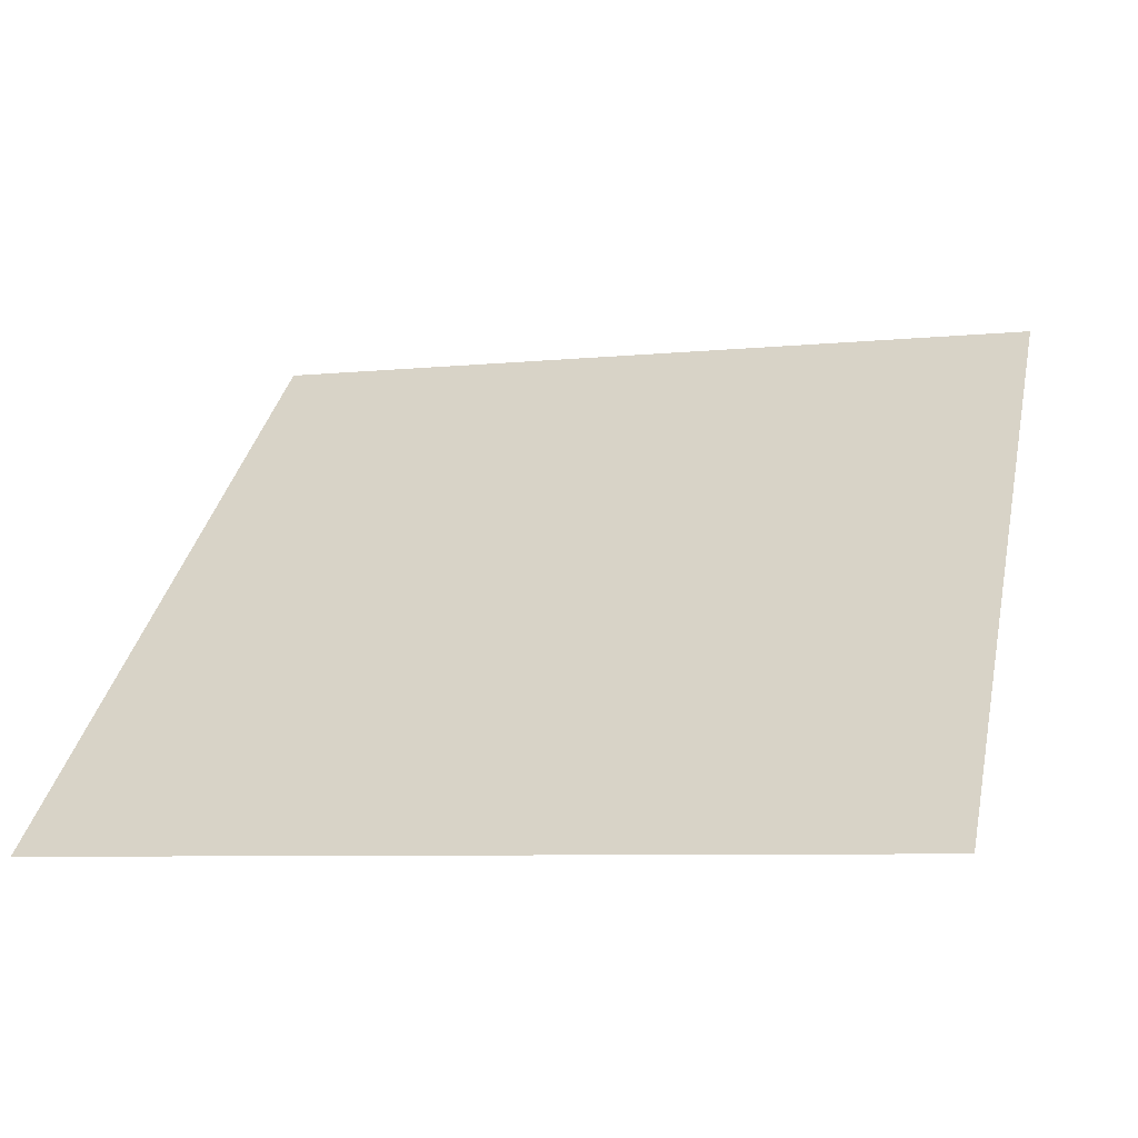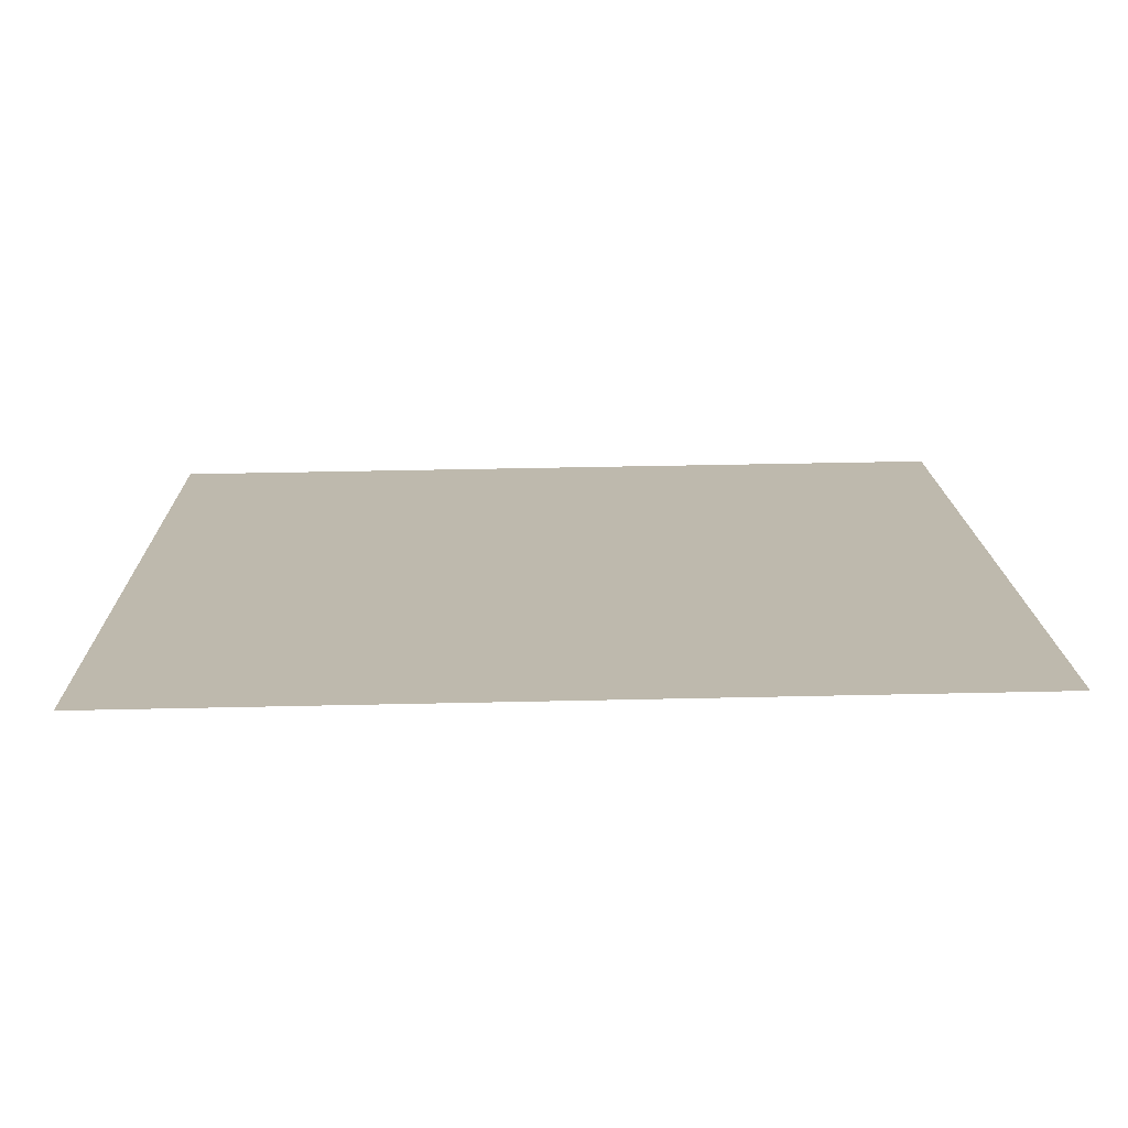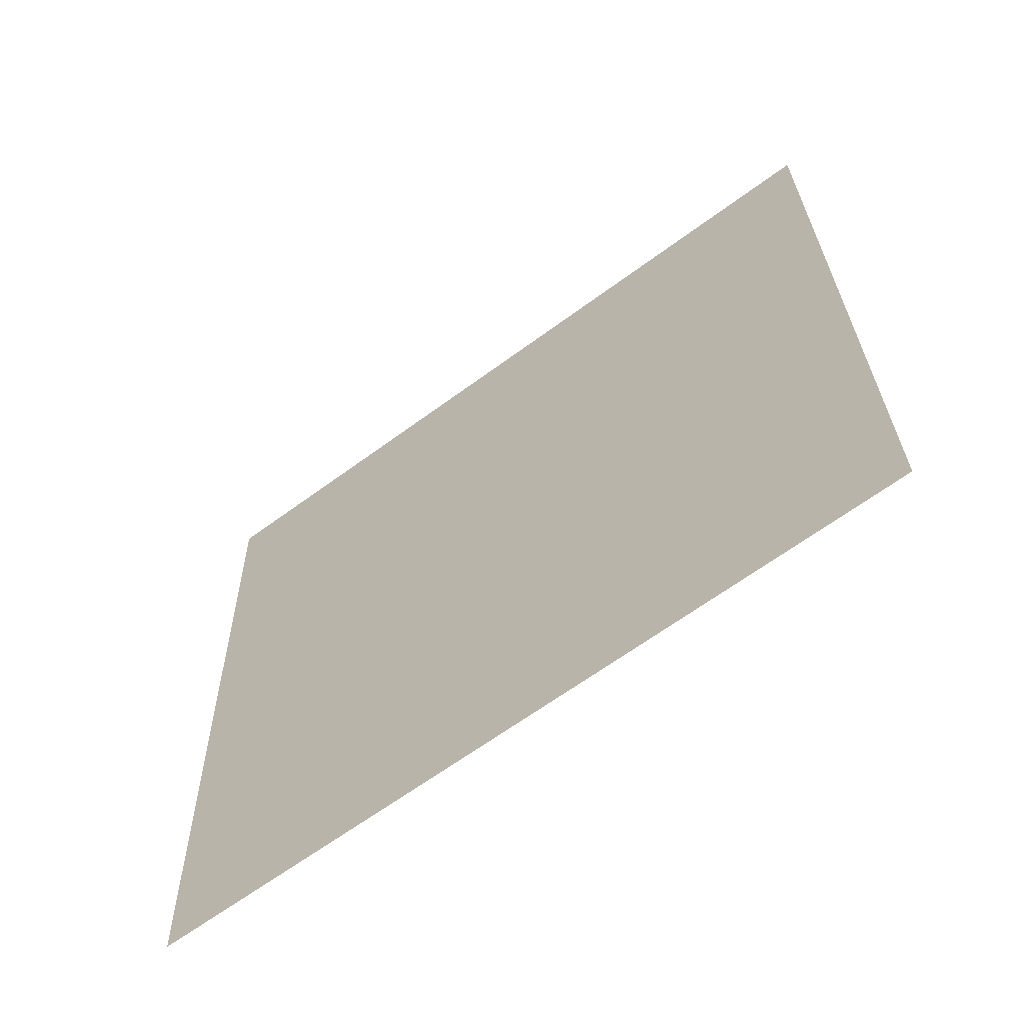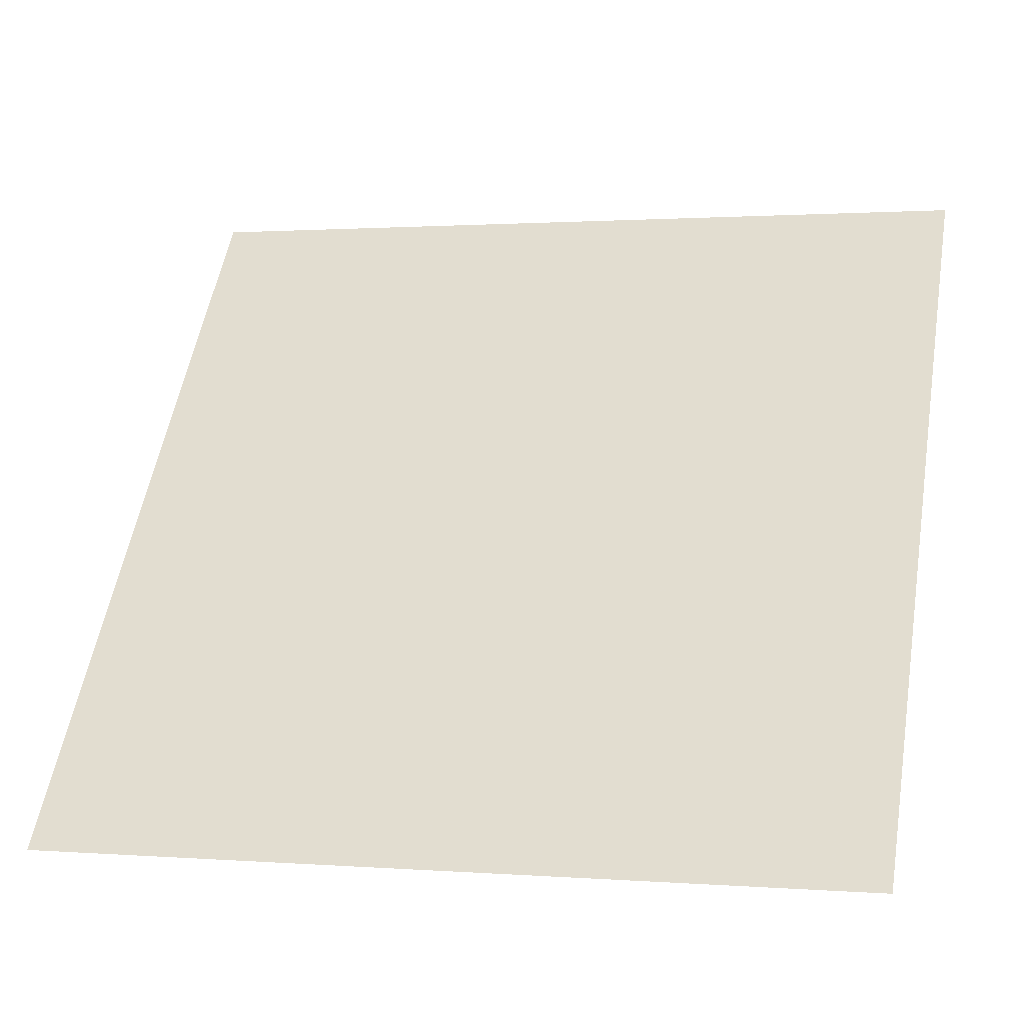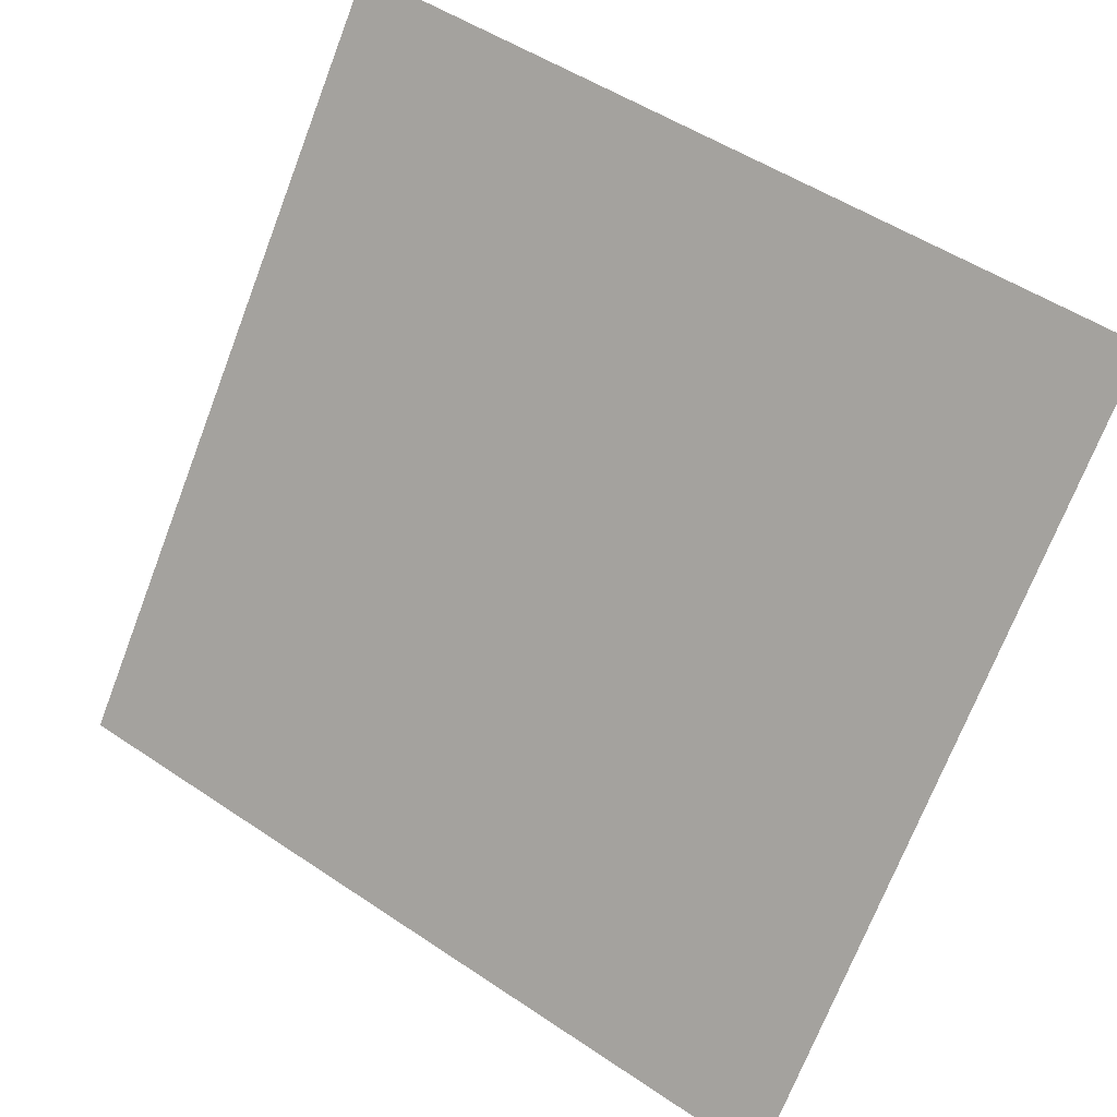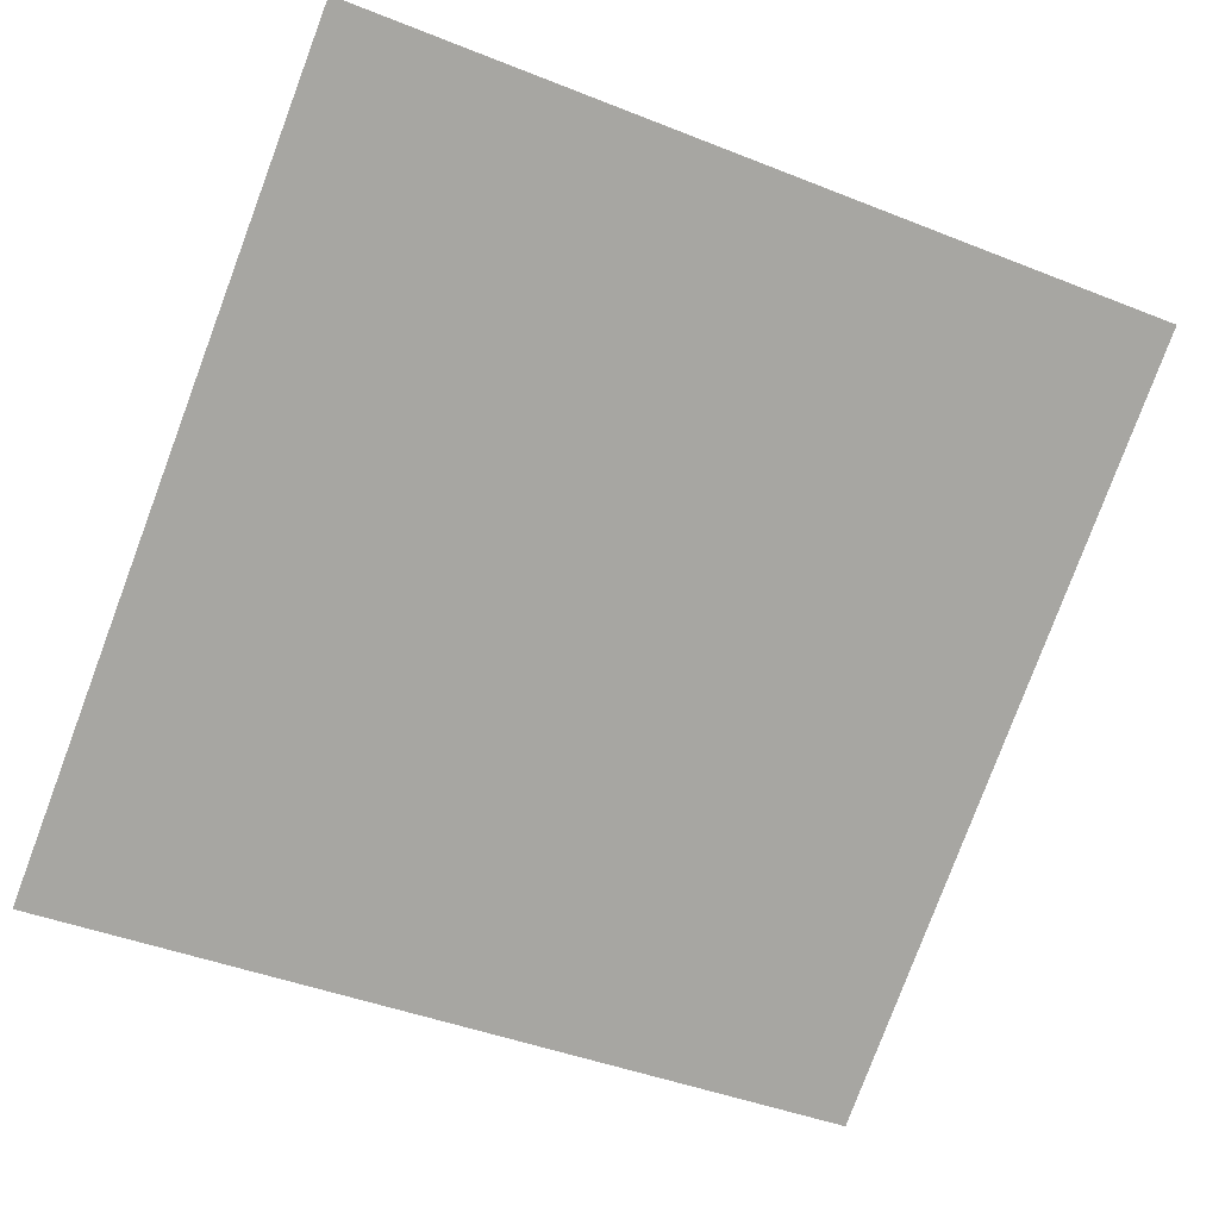
<metadata>
{"format":"obj","ext":"obj","renderer":"f3d","projection":"perspective","resolution":1024,"background":"white","views":[{"elev":-2.3,"azim":-163.9,"up":"+Y"},{"elev":-21.5,"azim":179.9,"up":"+Y"},{"elev":28.4,"azim":-90.3,"up":"+Y"},{"elev":-0.9,"azim":14.5,"up":"+Z"},{"elev":50.0,"azim":35.0,"up":"+Z"},{"elev":-39.8,"azim":-24.7,"up":"+Y"}]}
</metadata>
<code>
v -0.09611 0.859 0.6026
v -0.1027 0.8592 0.6027
v -0.1025 0.8631 0.608
v -0.09599 0.863 0.6079
f 4 3 2 1

</code>
